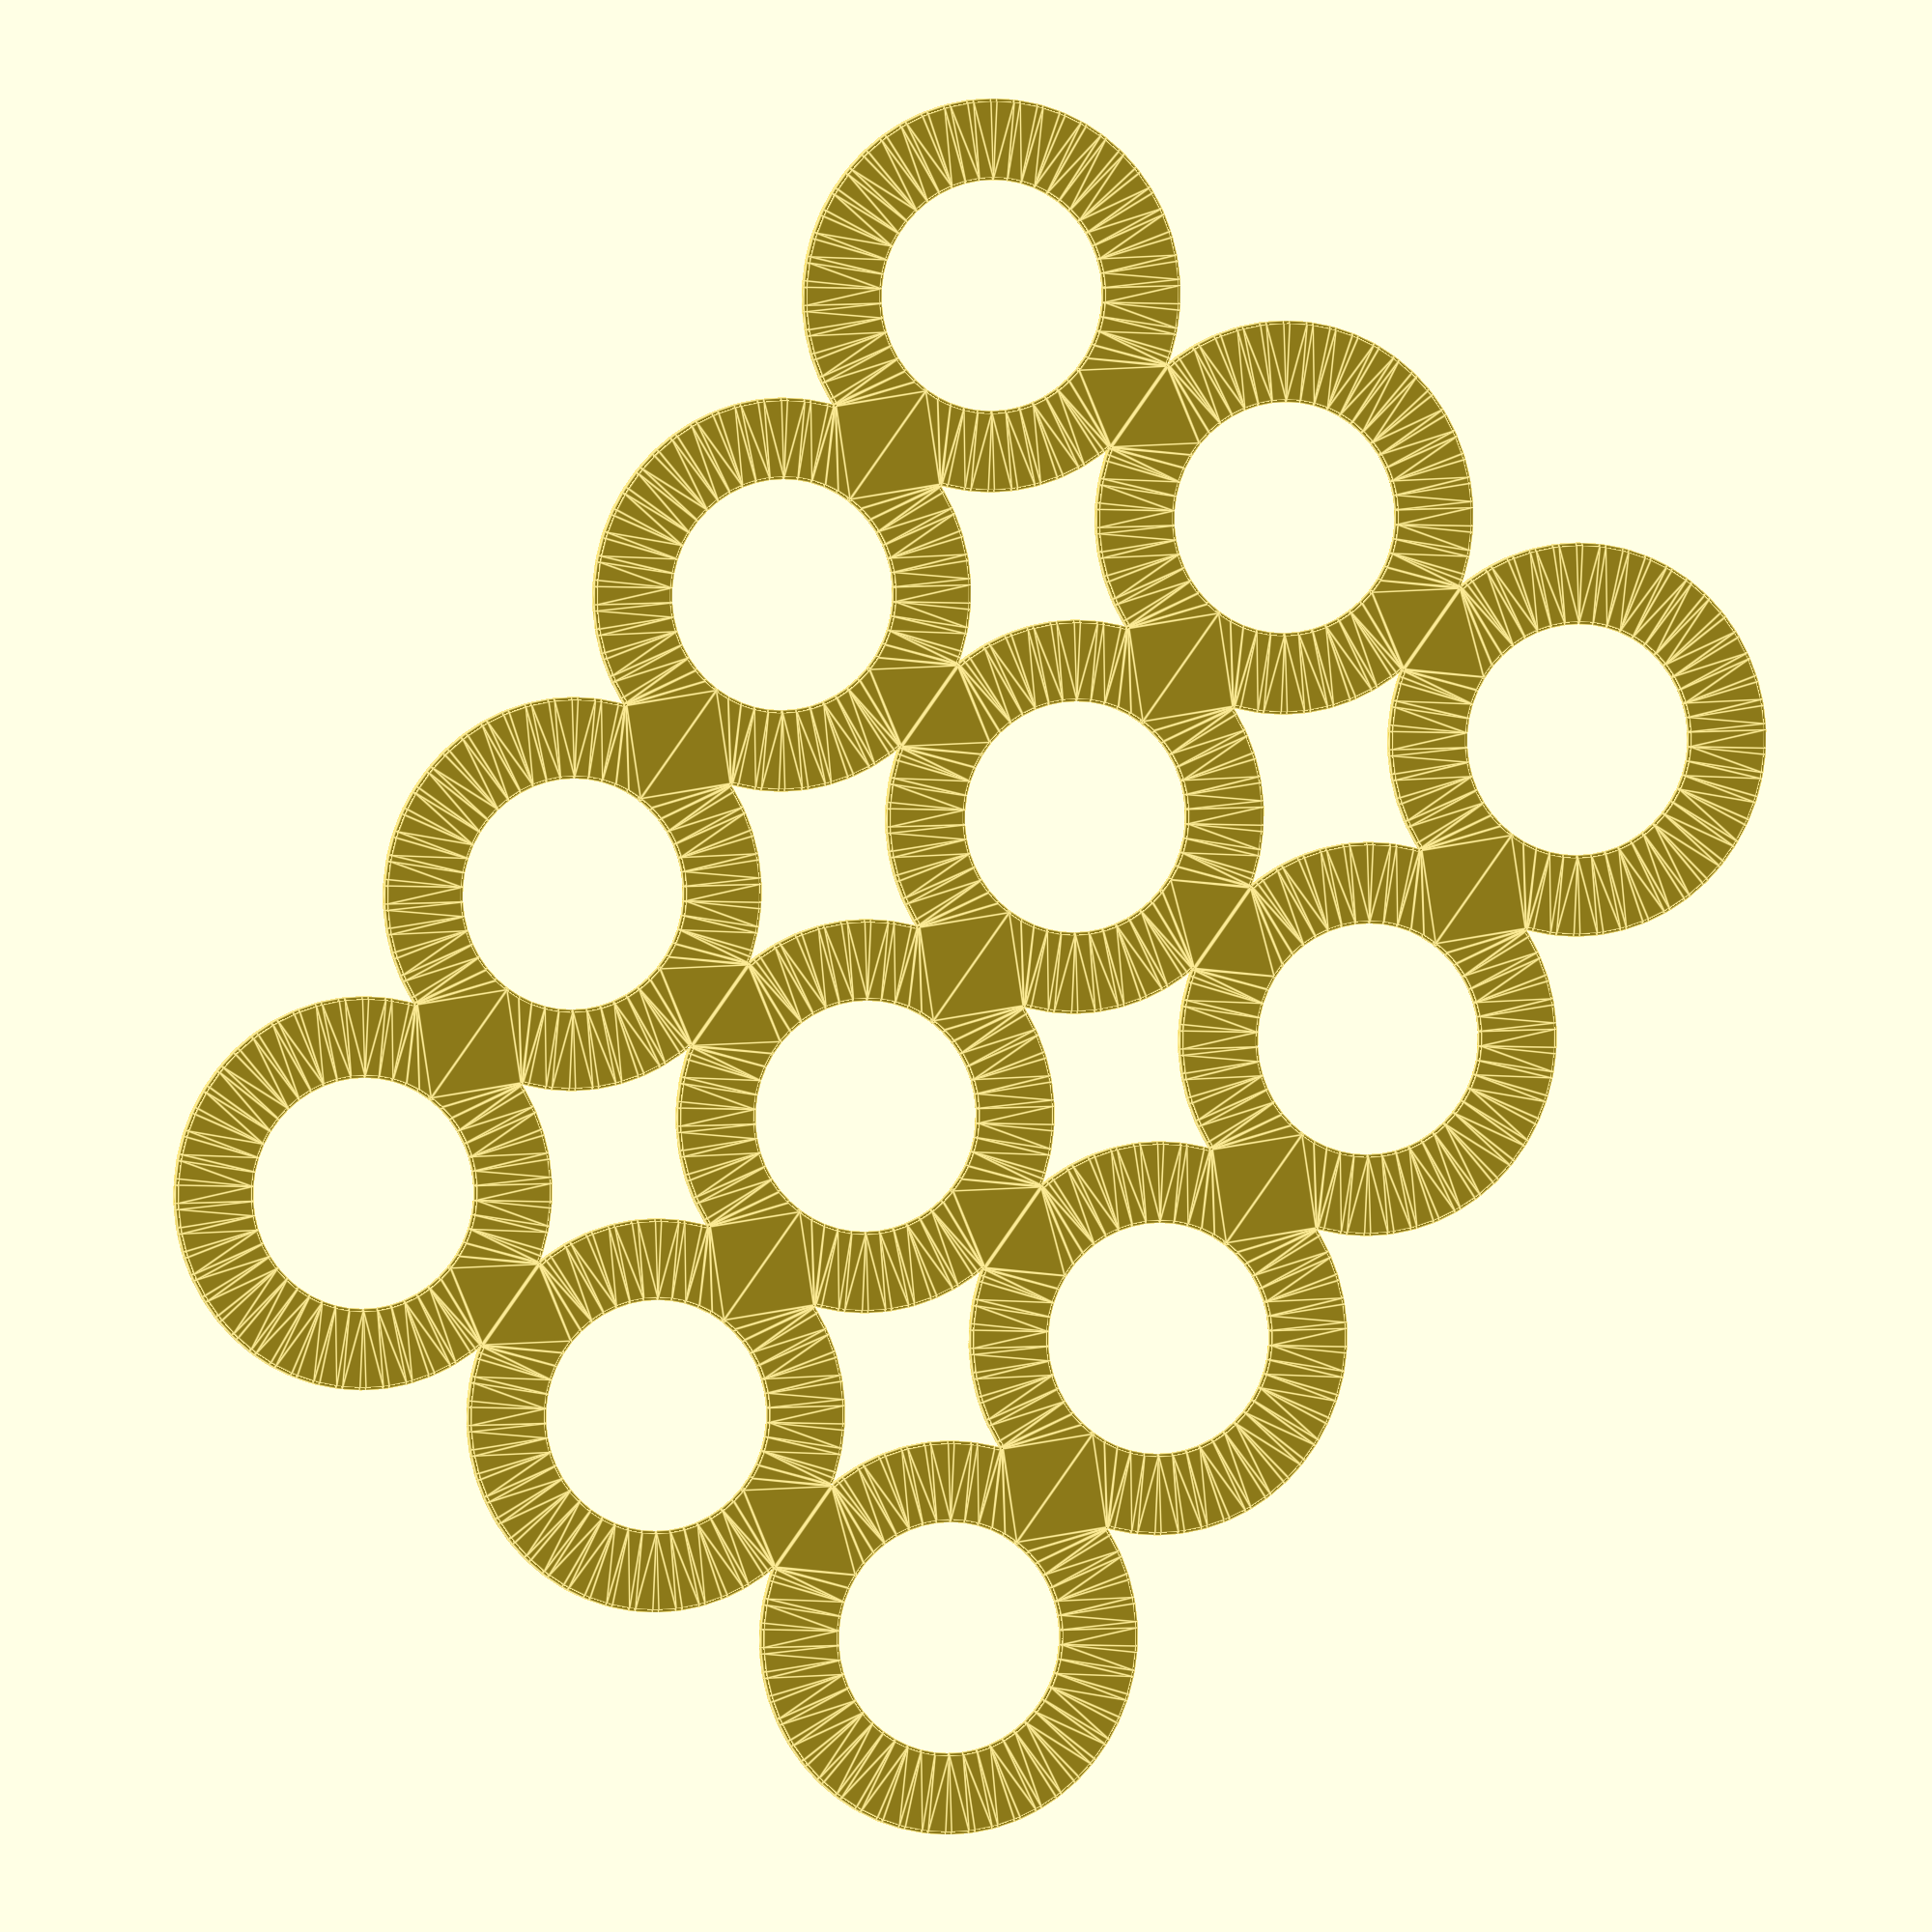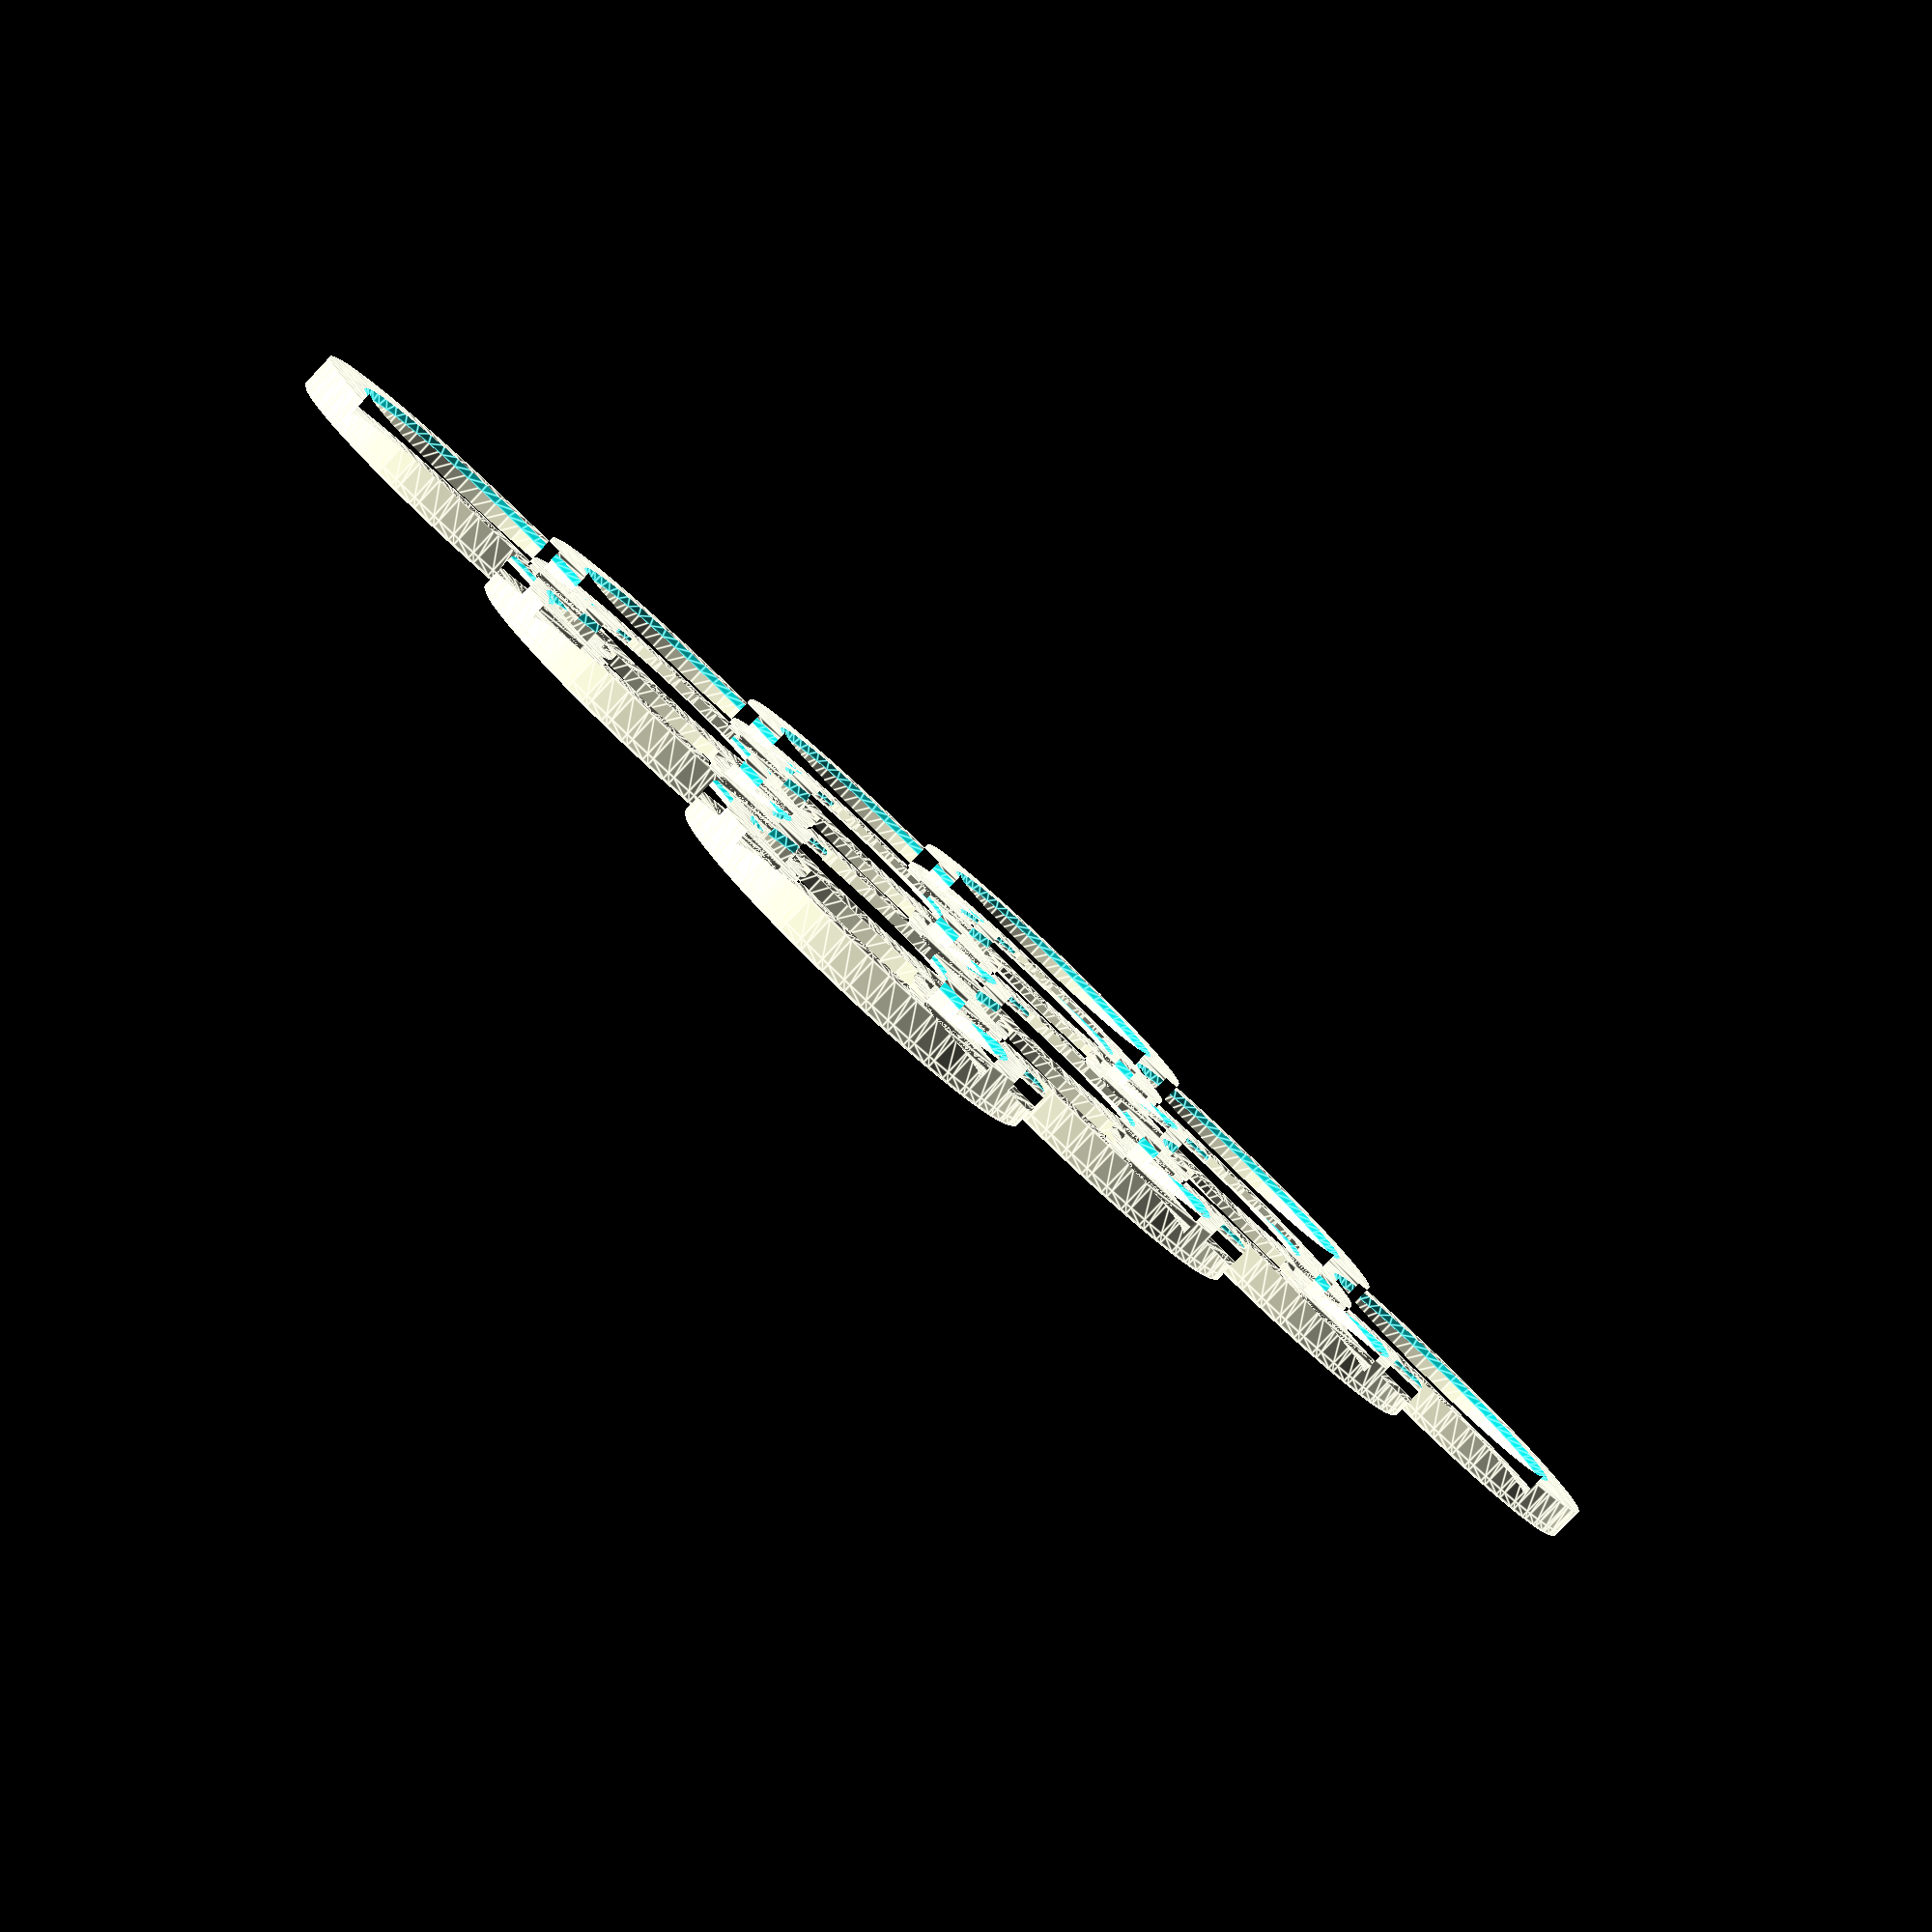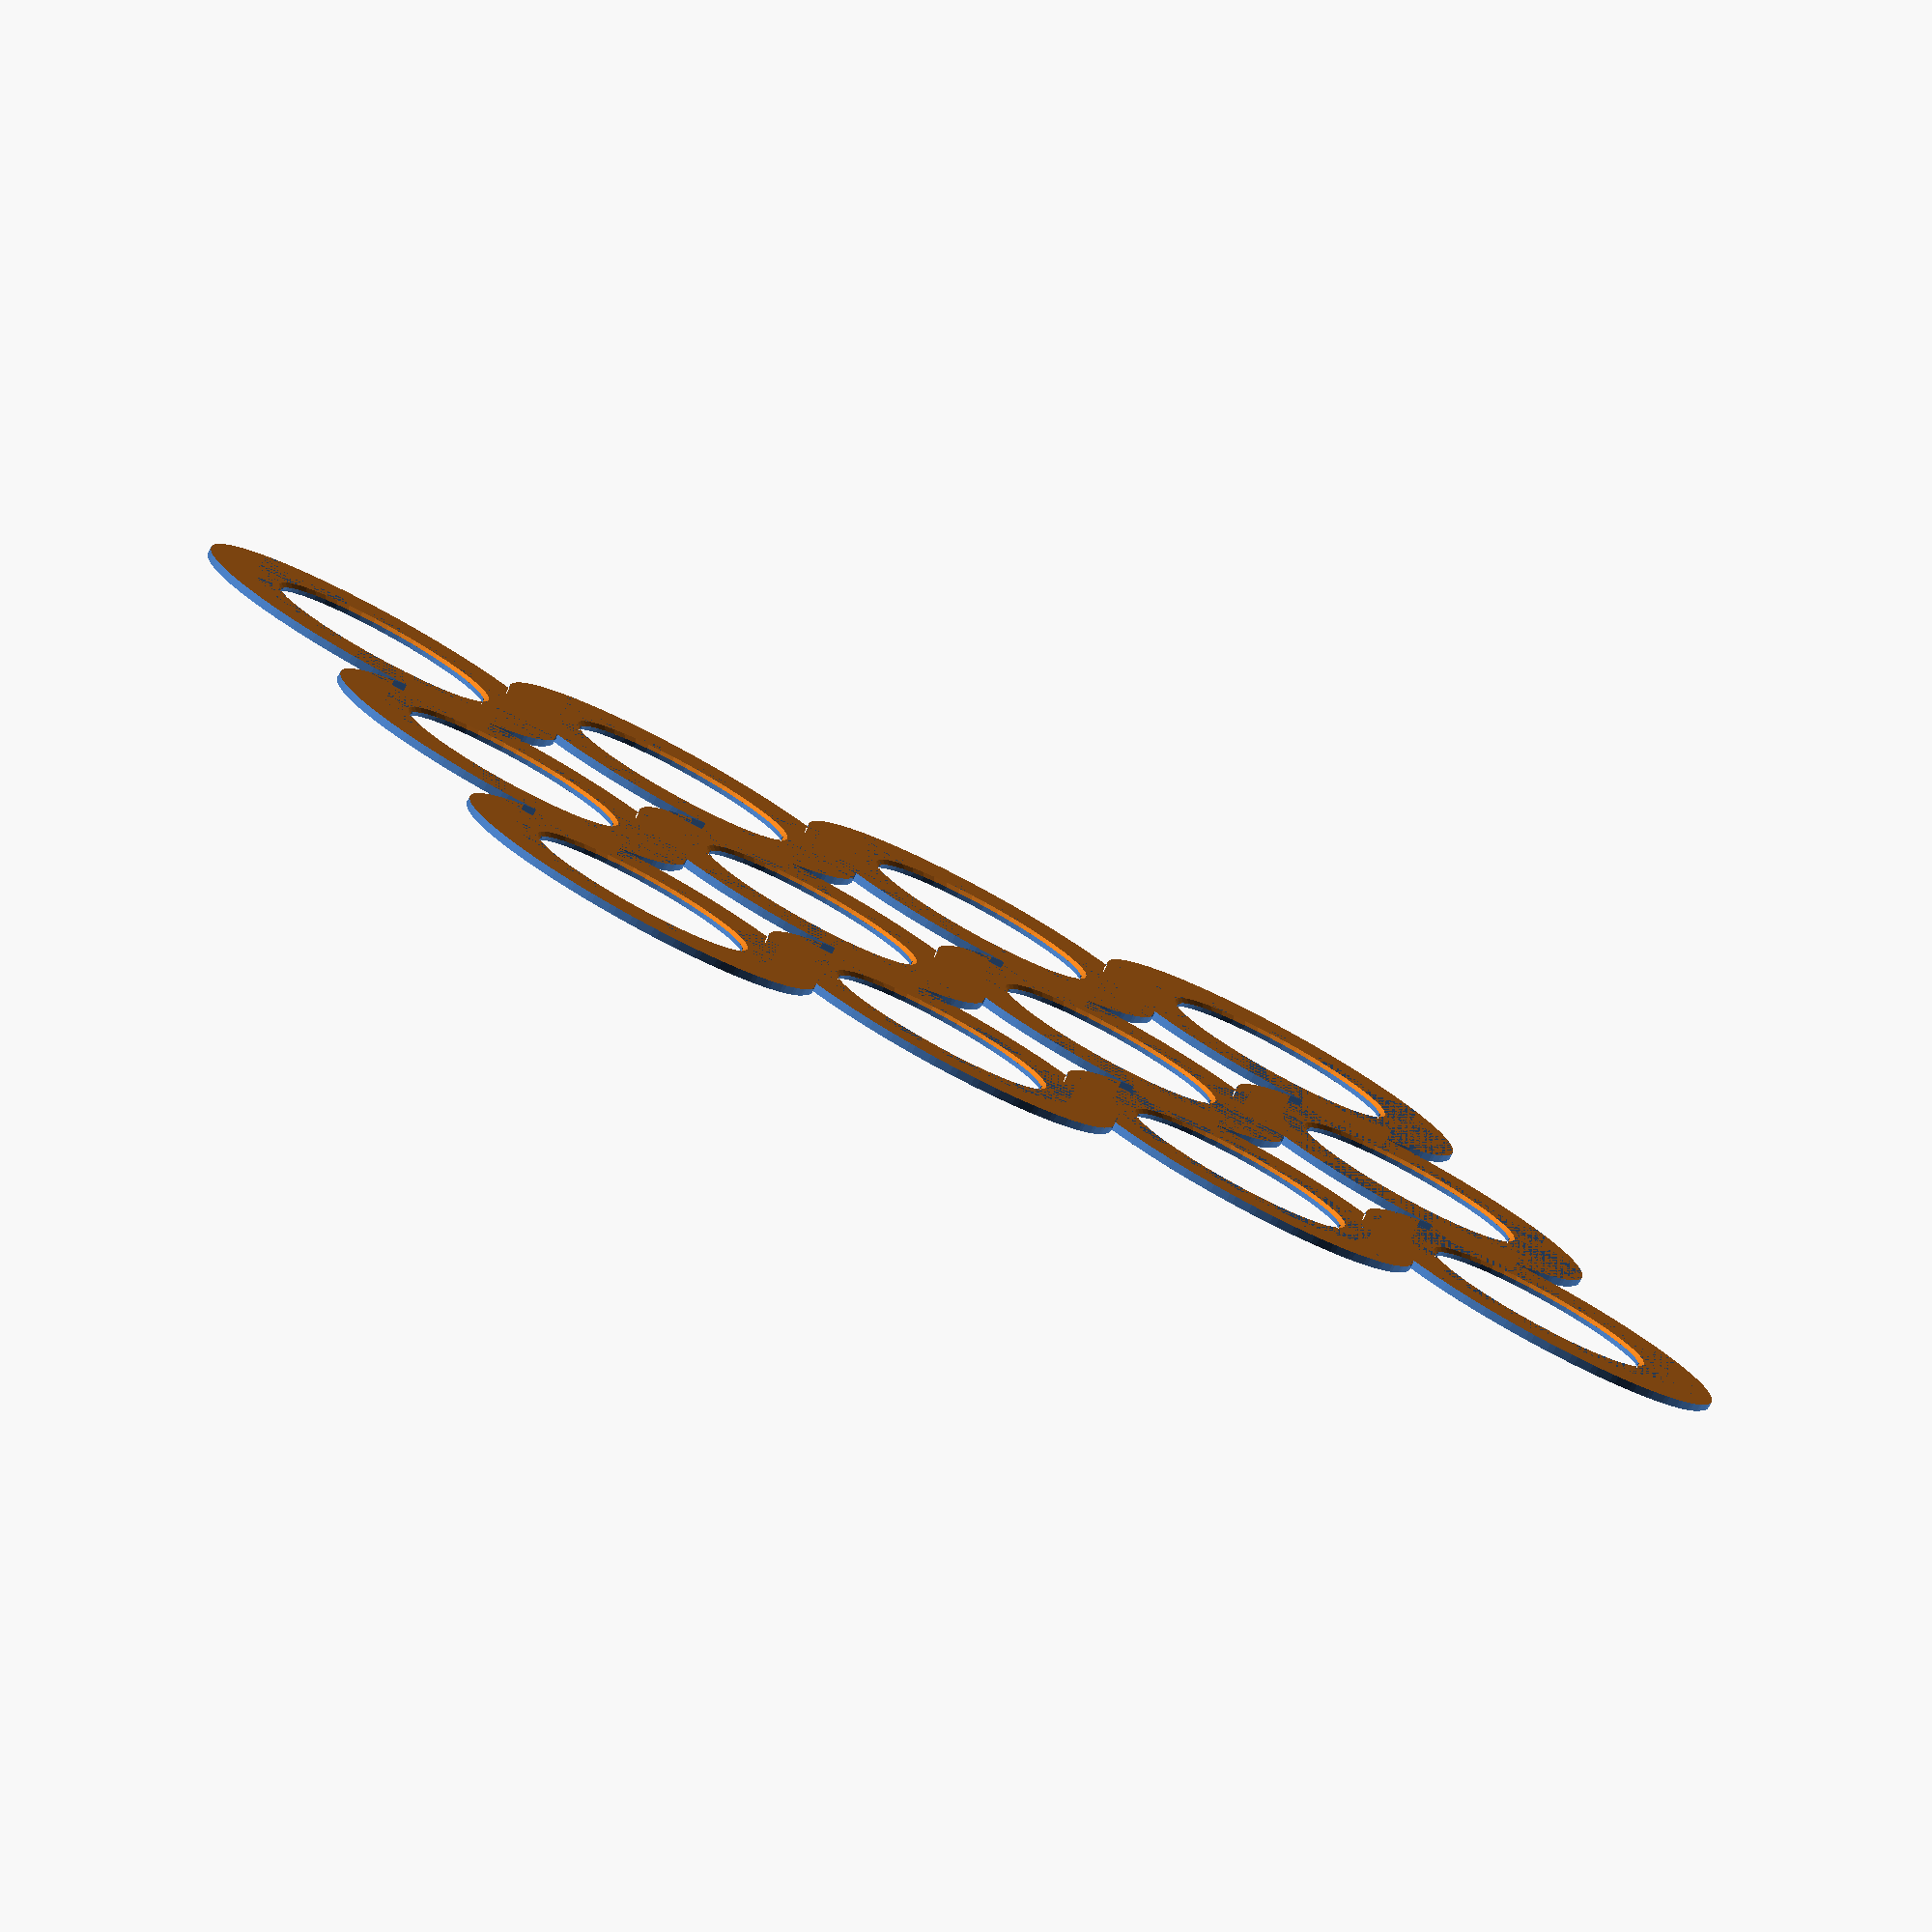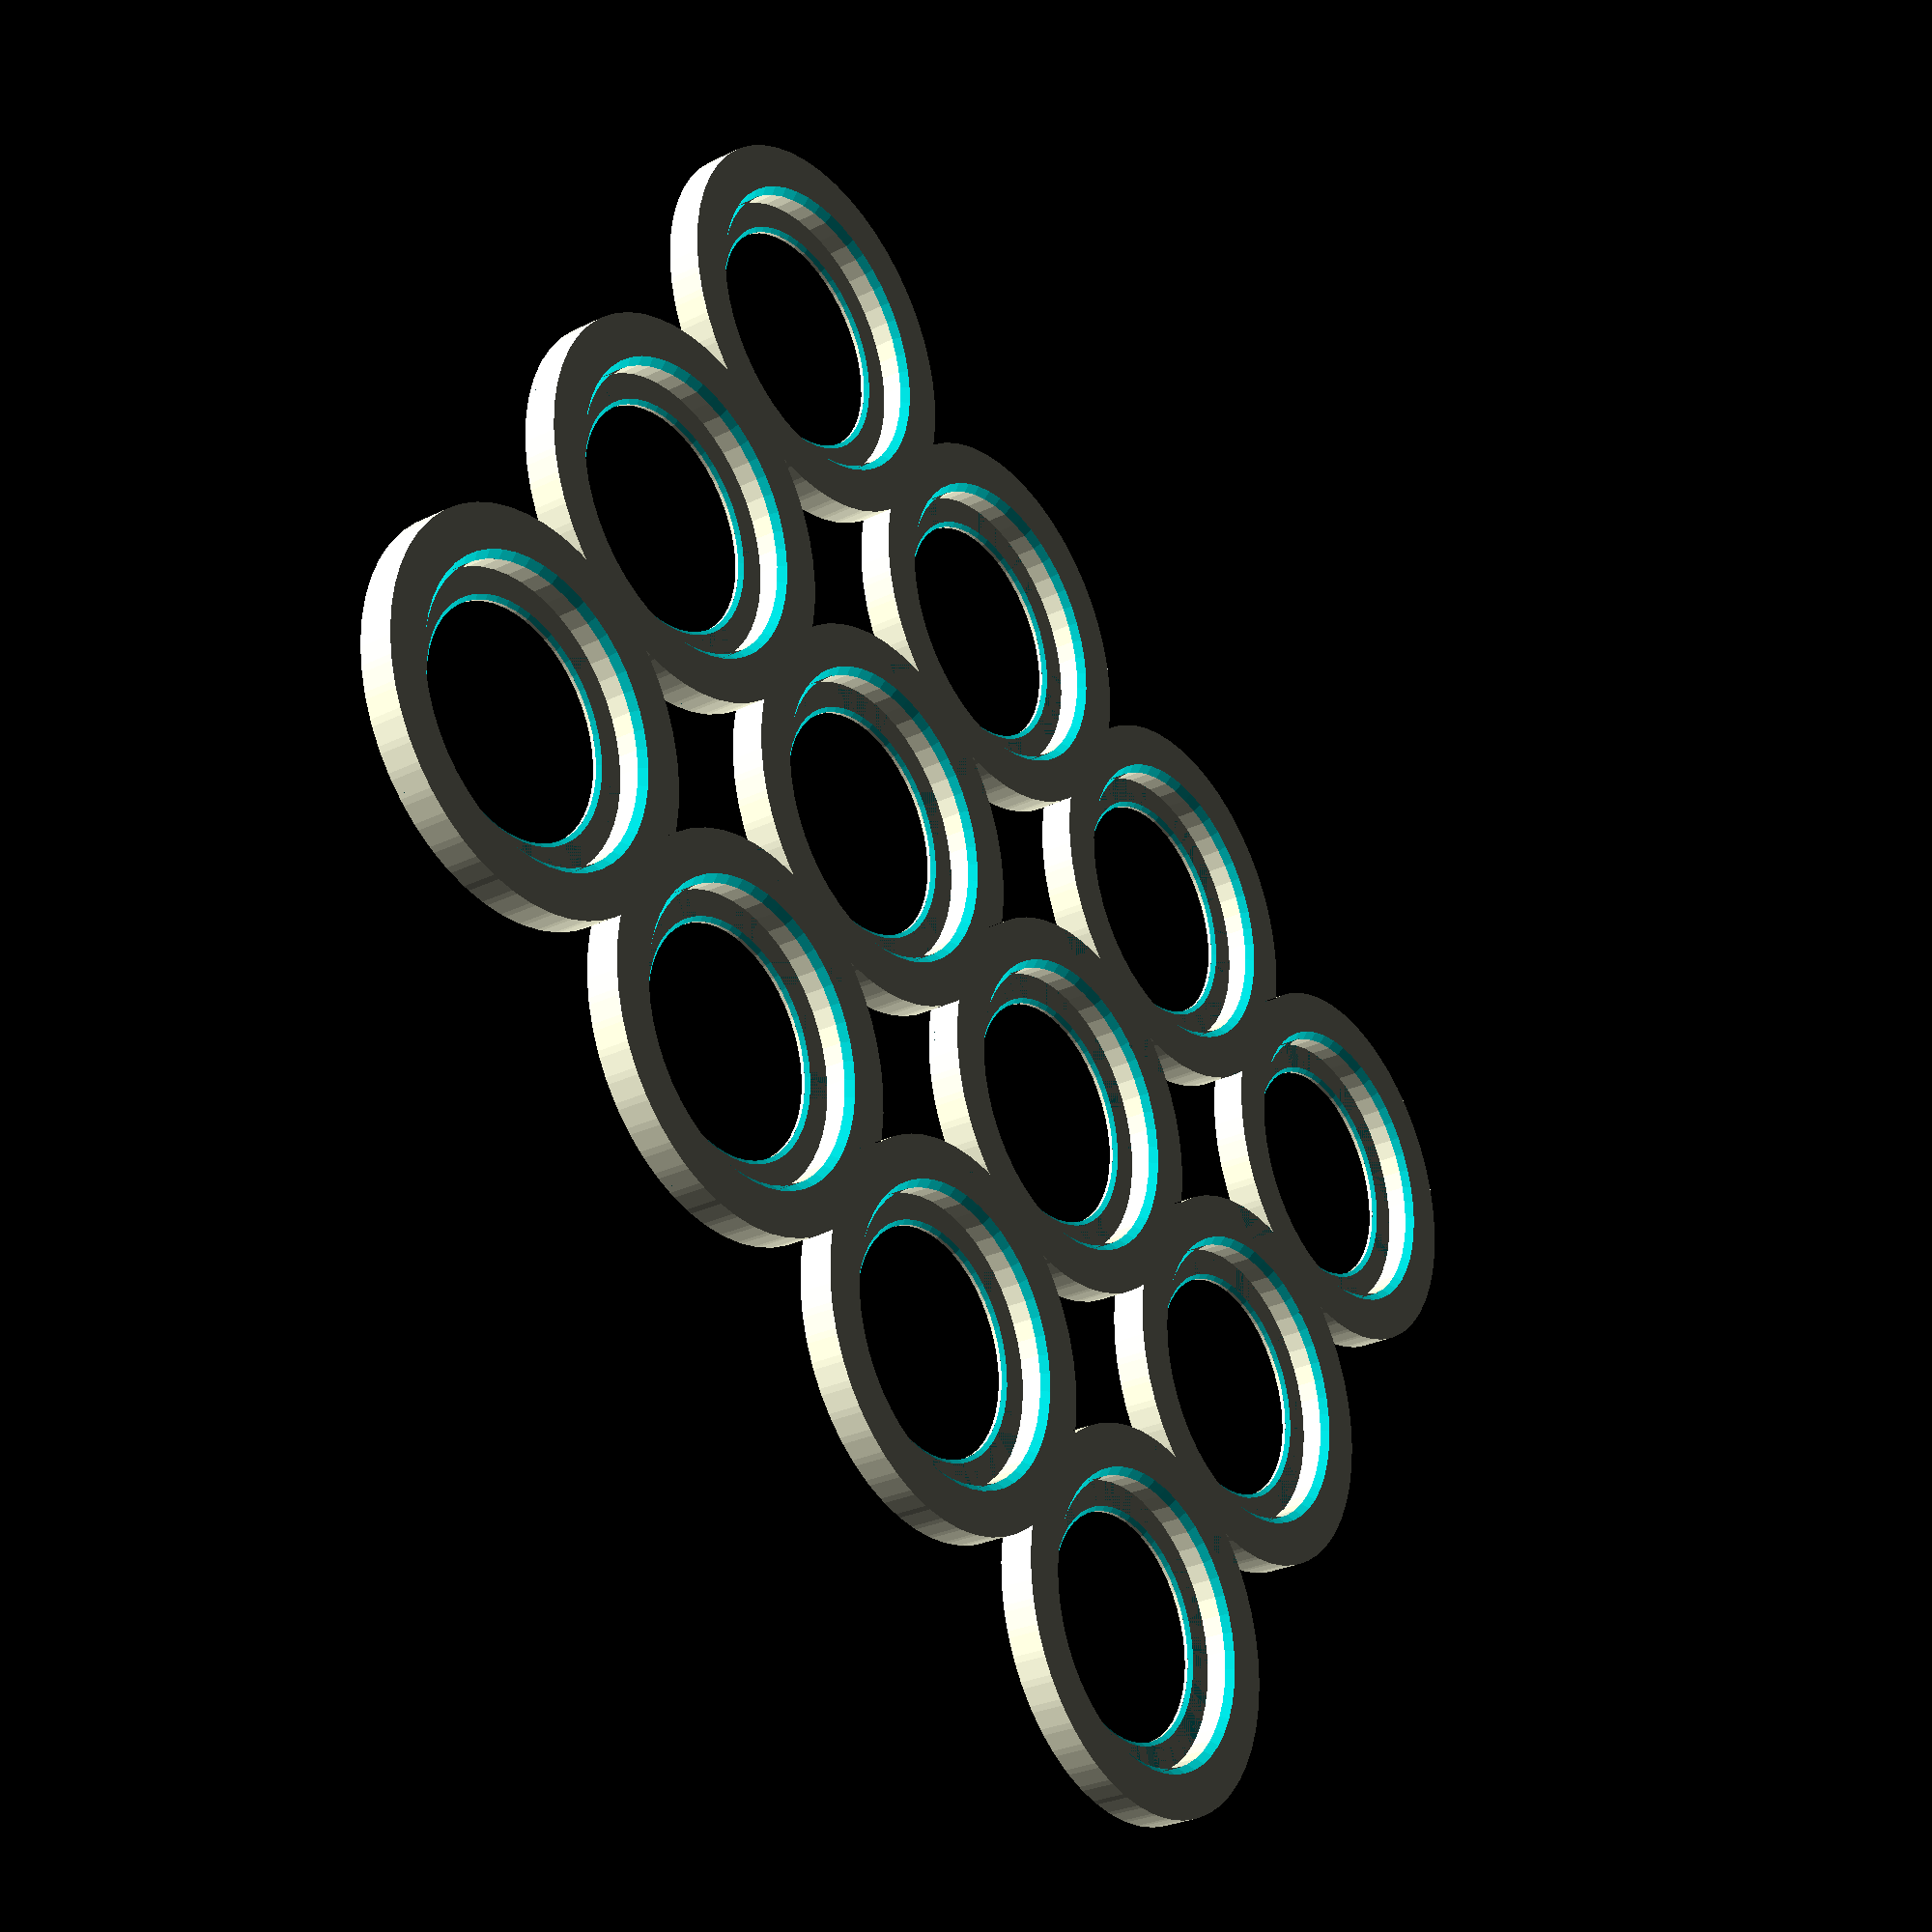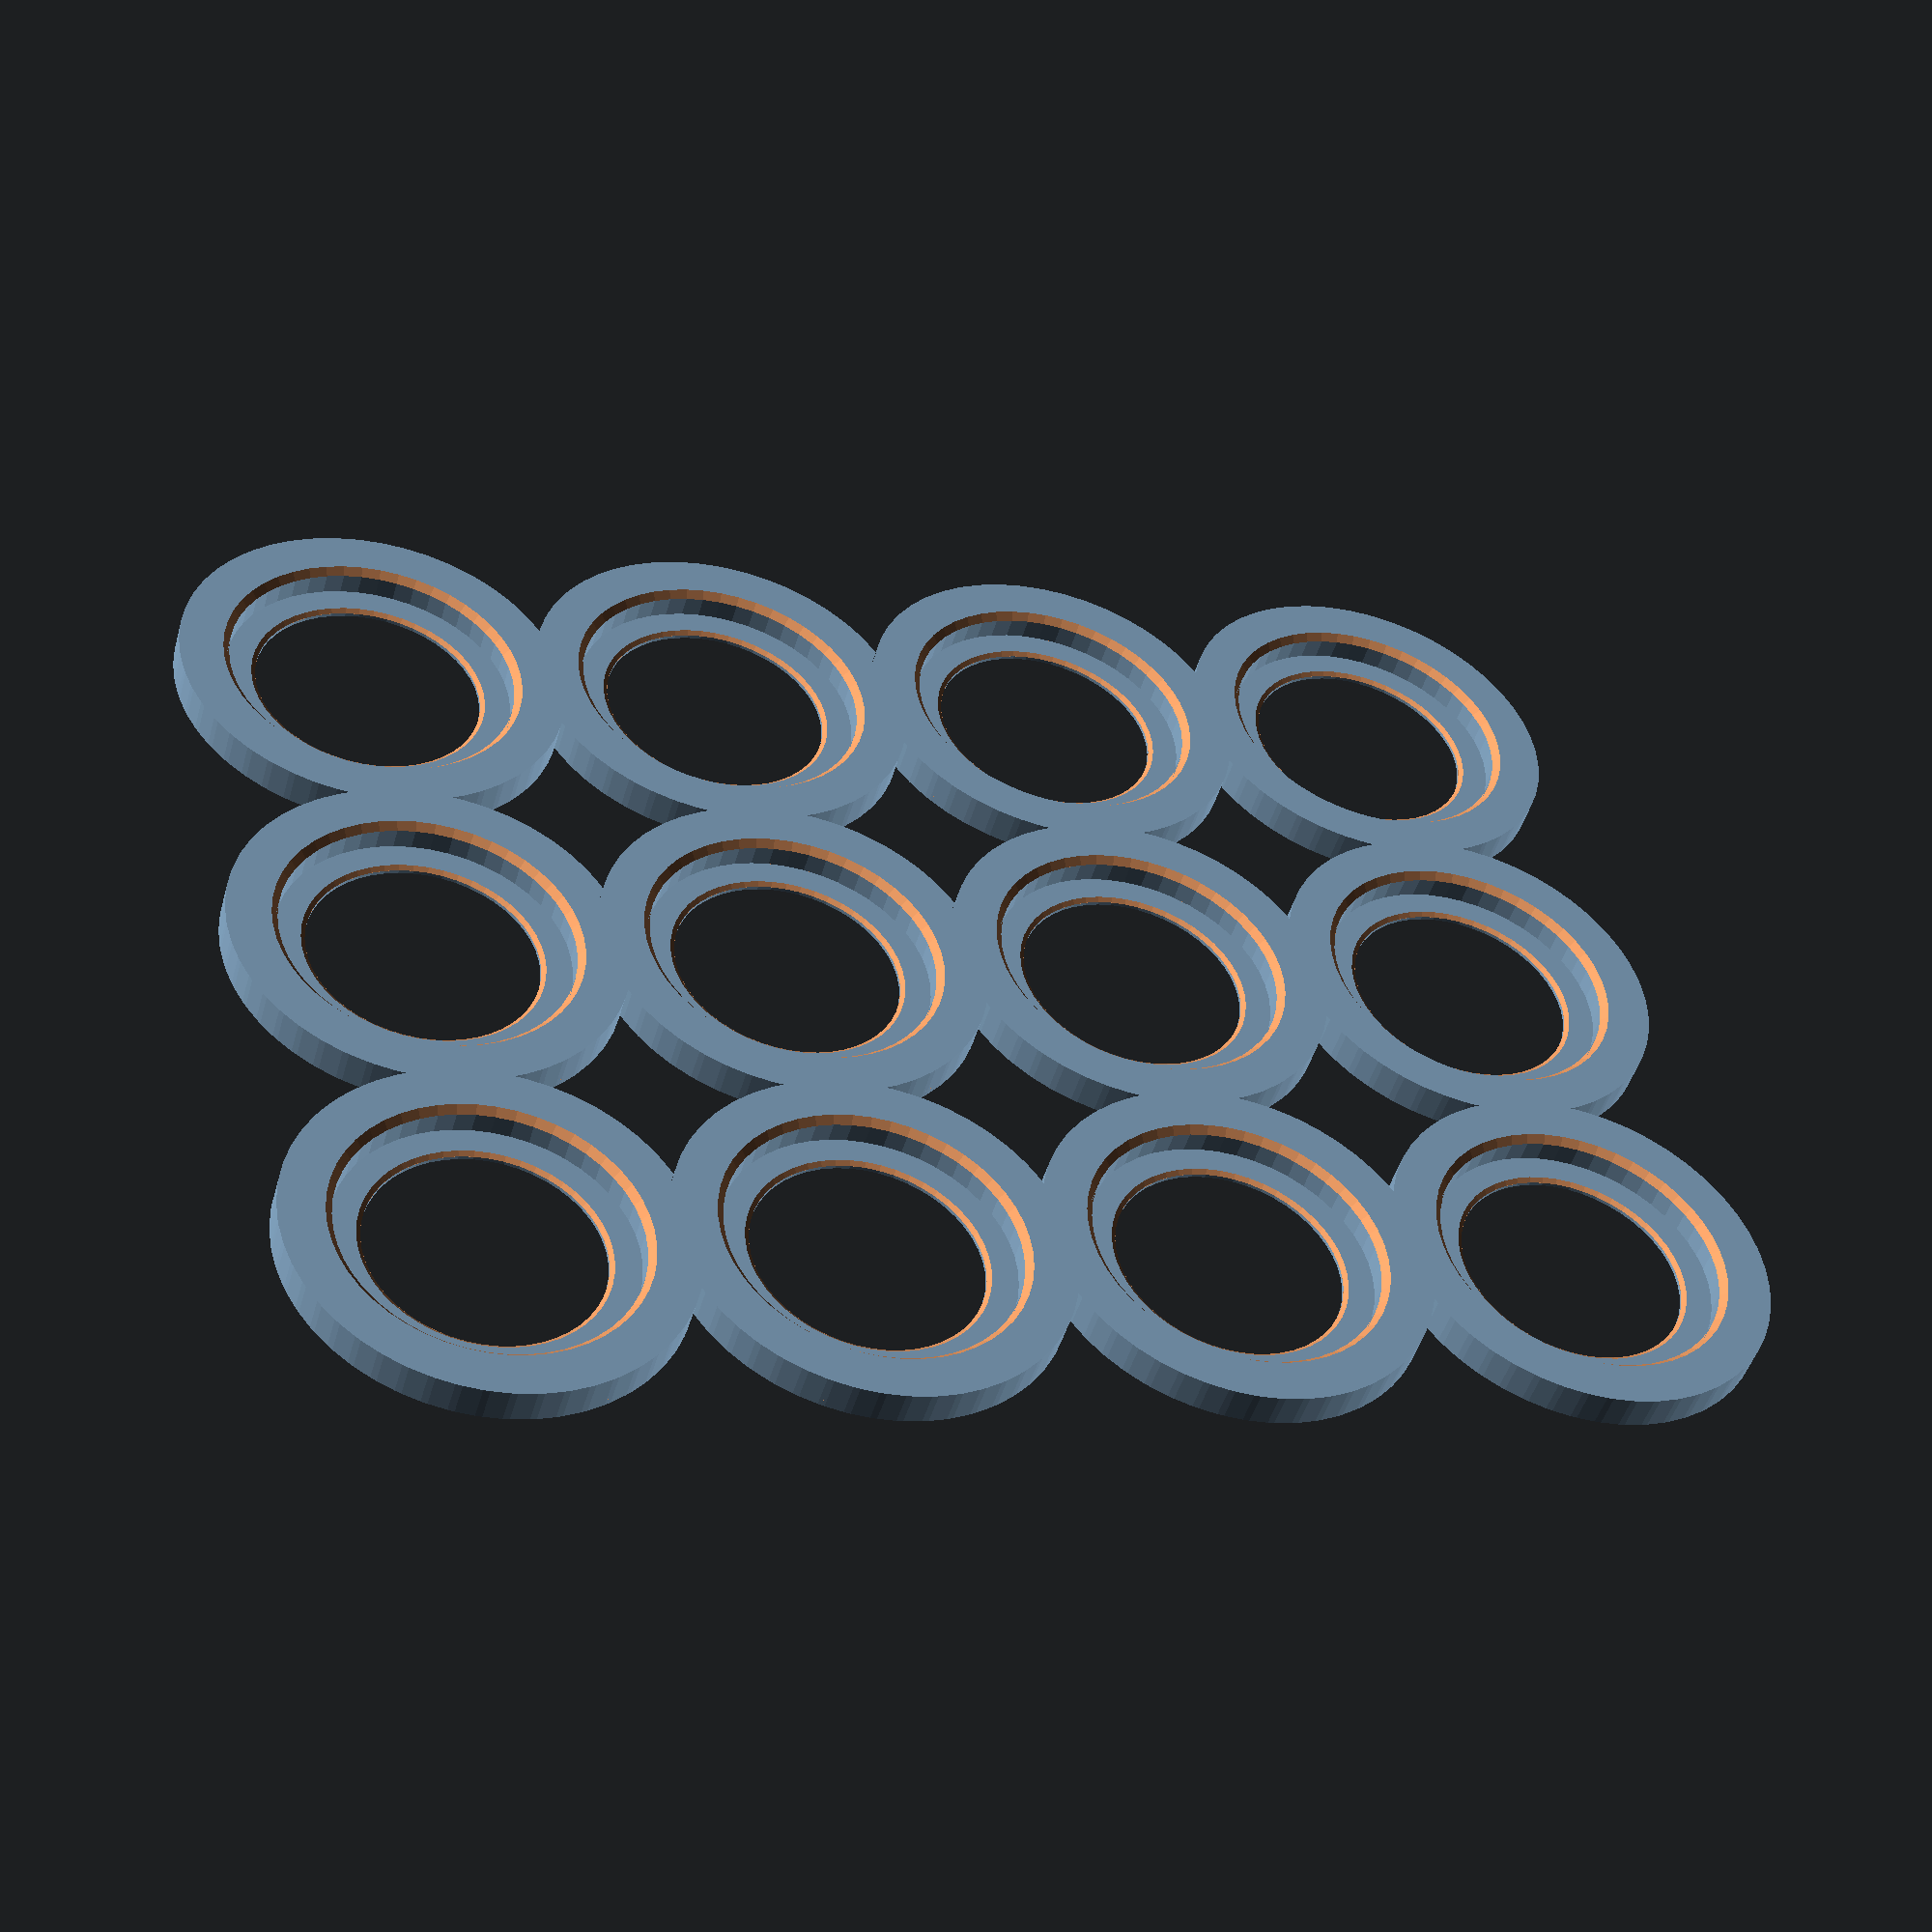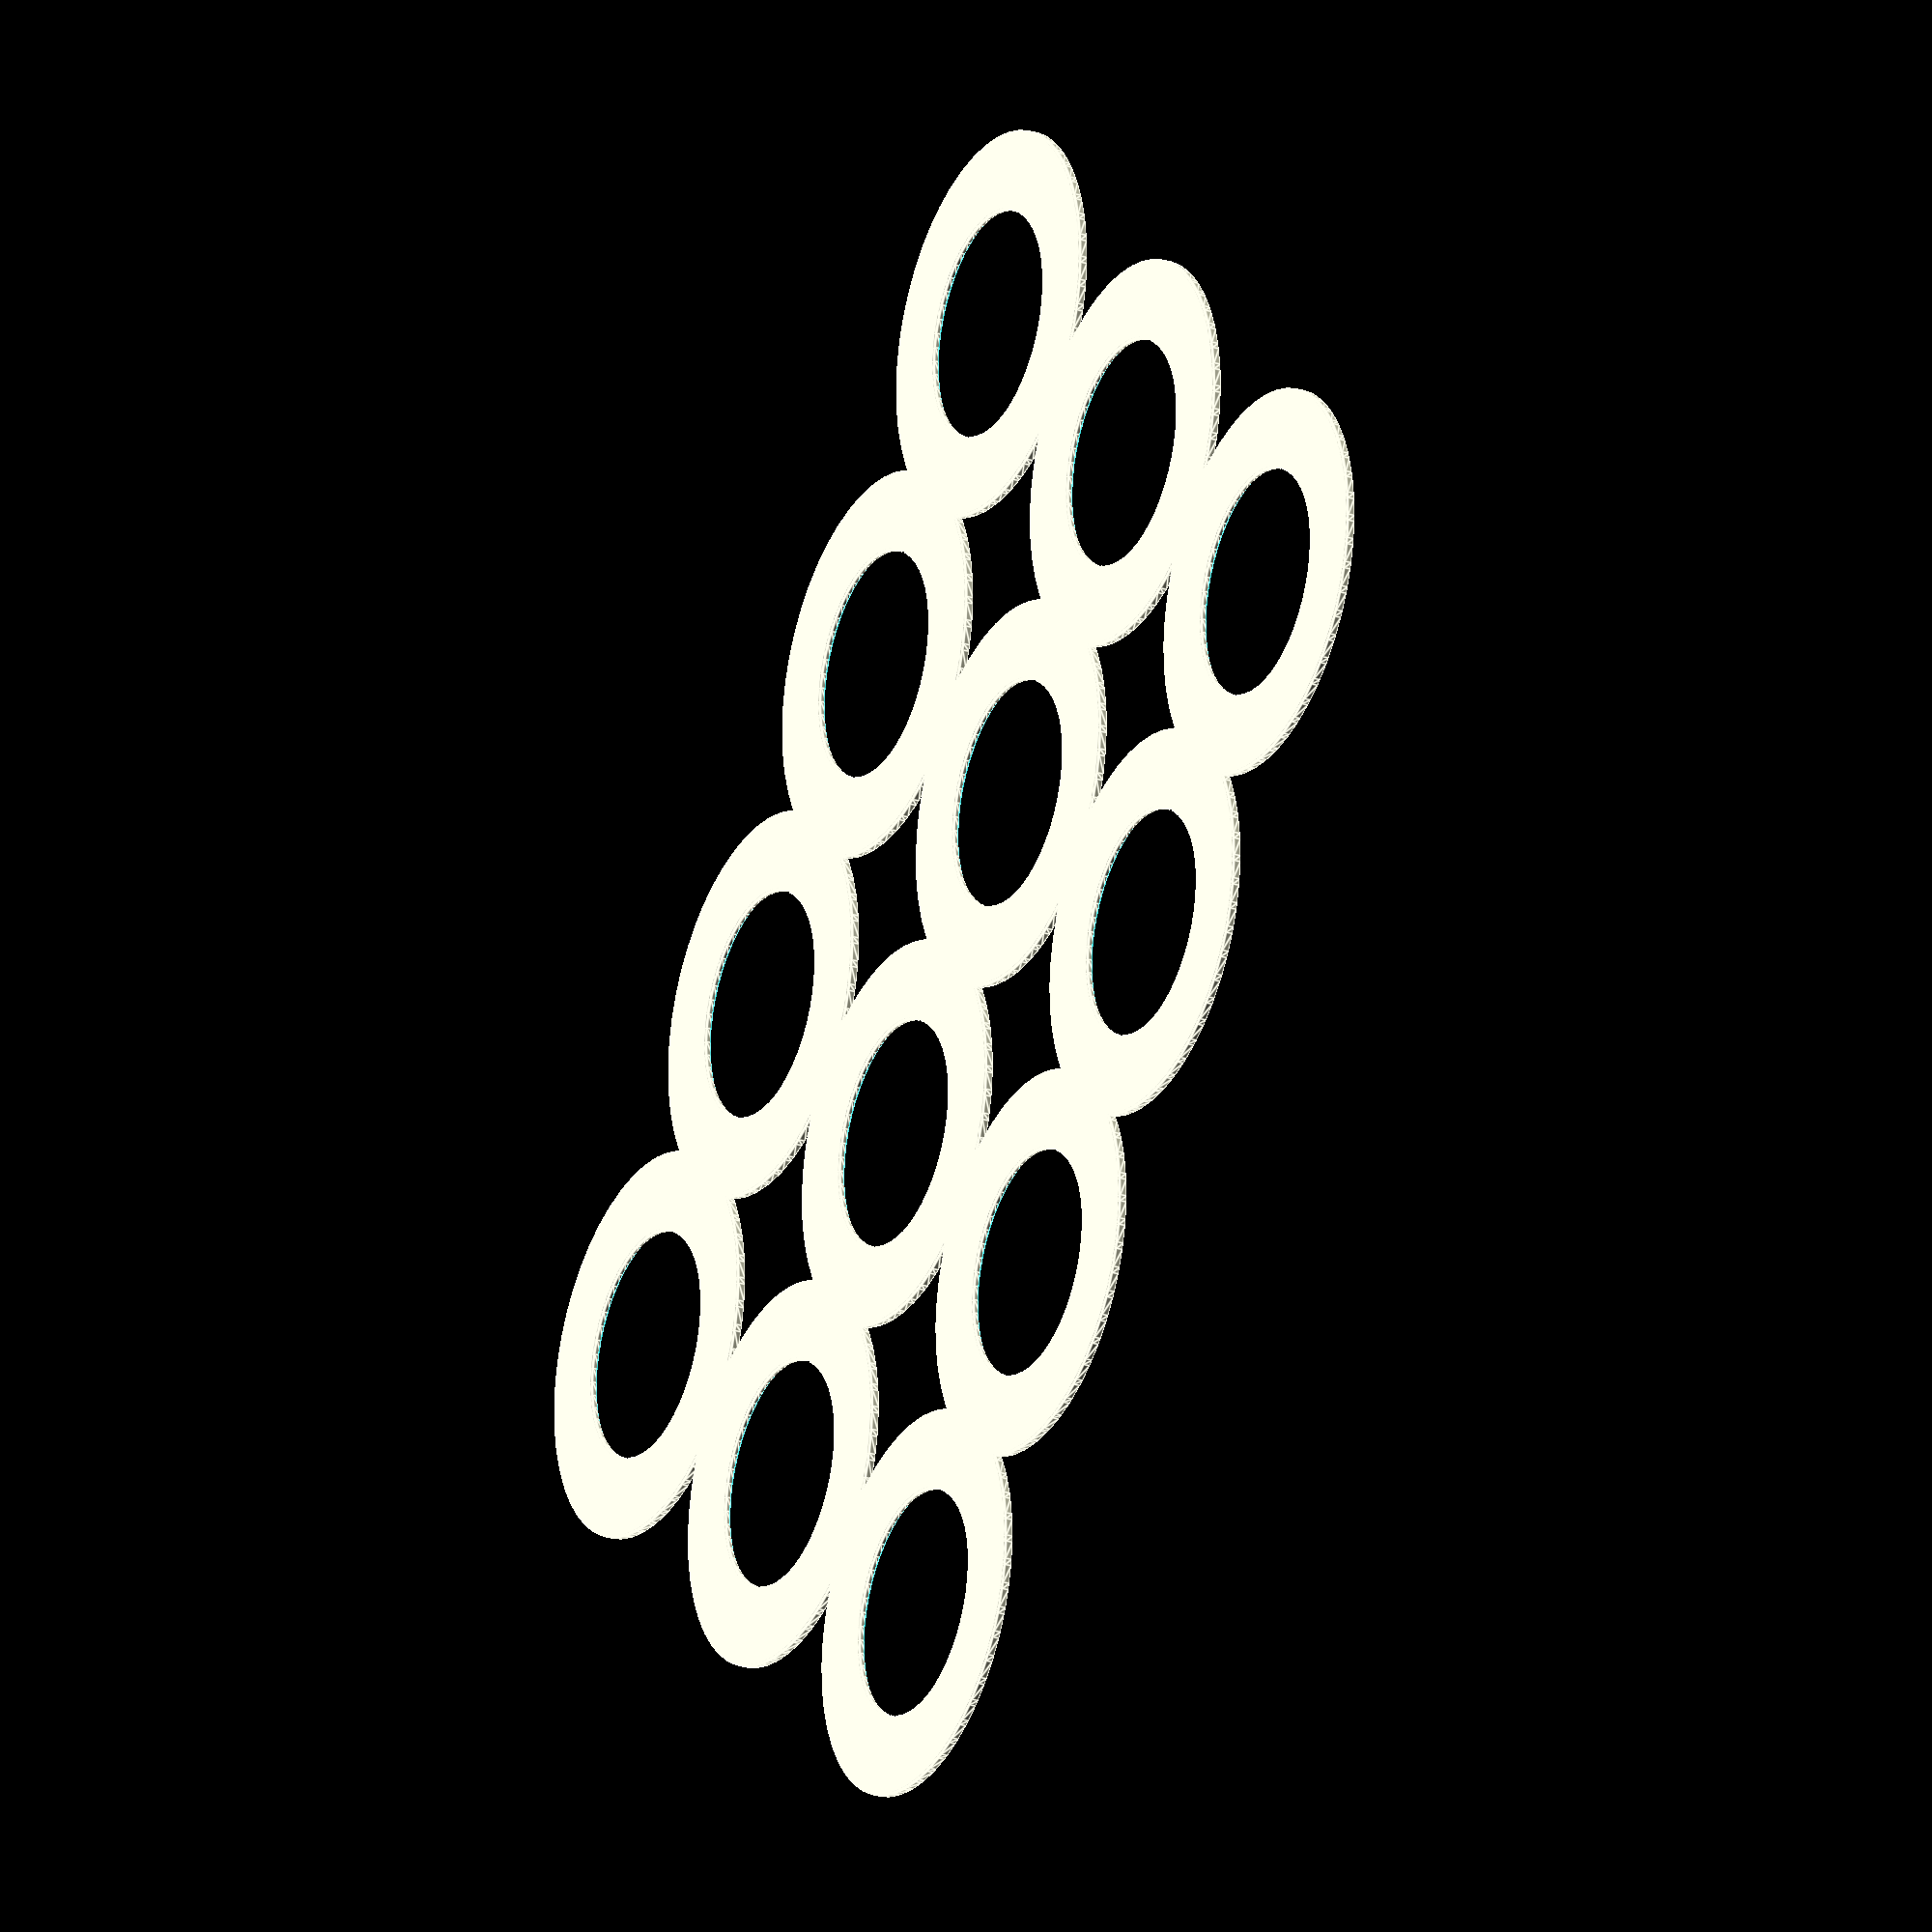
<openscad>
eps = 0.00001;
$fn = 50;

hole_diam = 33.5;

flange = 3.5;

hole_depth = 3.2;
floor_height = 1;
height = floor_height + hole_depth; 

module gridify(wall, rows, cols, gap, extra_gap) {
  for (r = [1:rows], c = [1:cols])
    translate([(c-1) * (hole_diam + gap), (r-1) * (hole_diam + gap + extra_gap)])
      children();
}

module floor(wall, rows, cols, gap, extra_gap) {
  difference() {
    gridify(wall, rows, cols, gap, extra_gap)
      offset(wall)
        circle(d=hole_diam);
    gridify(wall, rows, cols, gap, extra_gap)
      offset(-flange)
        circle(d=hole_diam);
  }
}

module wall(wall, rows, cols, gap, extra_gap) {
  difference() {
    gridify(wall, rows, cols, gap, extra_gap)
      offset(wall)
        circle(d=hole_diam);
    gridify(wall, rows, cols, gap, extra_gap)
      circle(d=hole_diam);
  }
}

module main(wall, rows, cols, gap, extra_gap) {
  difference() {
    union() {
      linear_extrude(0.2)
        offset(-0.3)
          floor(wall, rows, cols, gap, extra_gap);
      
      translate([0, 0, 0.2])
        linear_extrude(floor_height - 0.2)
          floor(wall, rows, cols, gap, extra_gap);
    
      translate([0, 0, floor_height])
        linear_extrude(hole_depth)
          wall(wall, rows, cols, gap, extra_gap);
    }
    gridify(wall, rows, cols, gap, extra_gap) {
      translate([0, 0, 0.6])
        cylinder(h=floor_height, d1=hole_diam-flange*2, d2=hole_diam-flange*2+2.5);
      translate([0, 0, height - 0.8])
        cylinder(h=1.01, d1=hole_diam, d2=hole_diam+2);
    }
  }
}

module basic_single_tray() {
  main(5.6, 3, 3, 5, 4.2);
}

// `cols` should be 2 or 3.
module kyrie_tray(cols) {
  // Internal dimensions at the bottom of the tub:
  //   345.2 mm
  //   221.8 mm
  main(5.9, cols, 4, 8.86, 1.3);
}

difference() {
  kyrie_tray(3);
  translate([0, 0, 5001])
    cube(10000, center=true);
}


</openscad>
<views>
elev=357.8 azim=53.6 roll=163.0 proj=o view=edges
elev=83.8 azim=314.8 roll=316.5 proj=p view=edges
elev=261.0 azim=337.2 roll=208.6 proj=o view=solid
elev=28.5 azim=211.2 roll=306.3 proj=p view=solid
elev=227.1 azim=166.6 roll=195.9 proj=p view=solid
elev=203.6 azim=228.7 roll=297.9 proj=o view=edges
</views>
